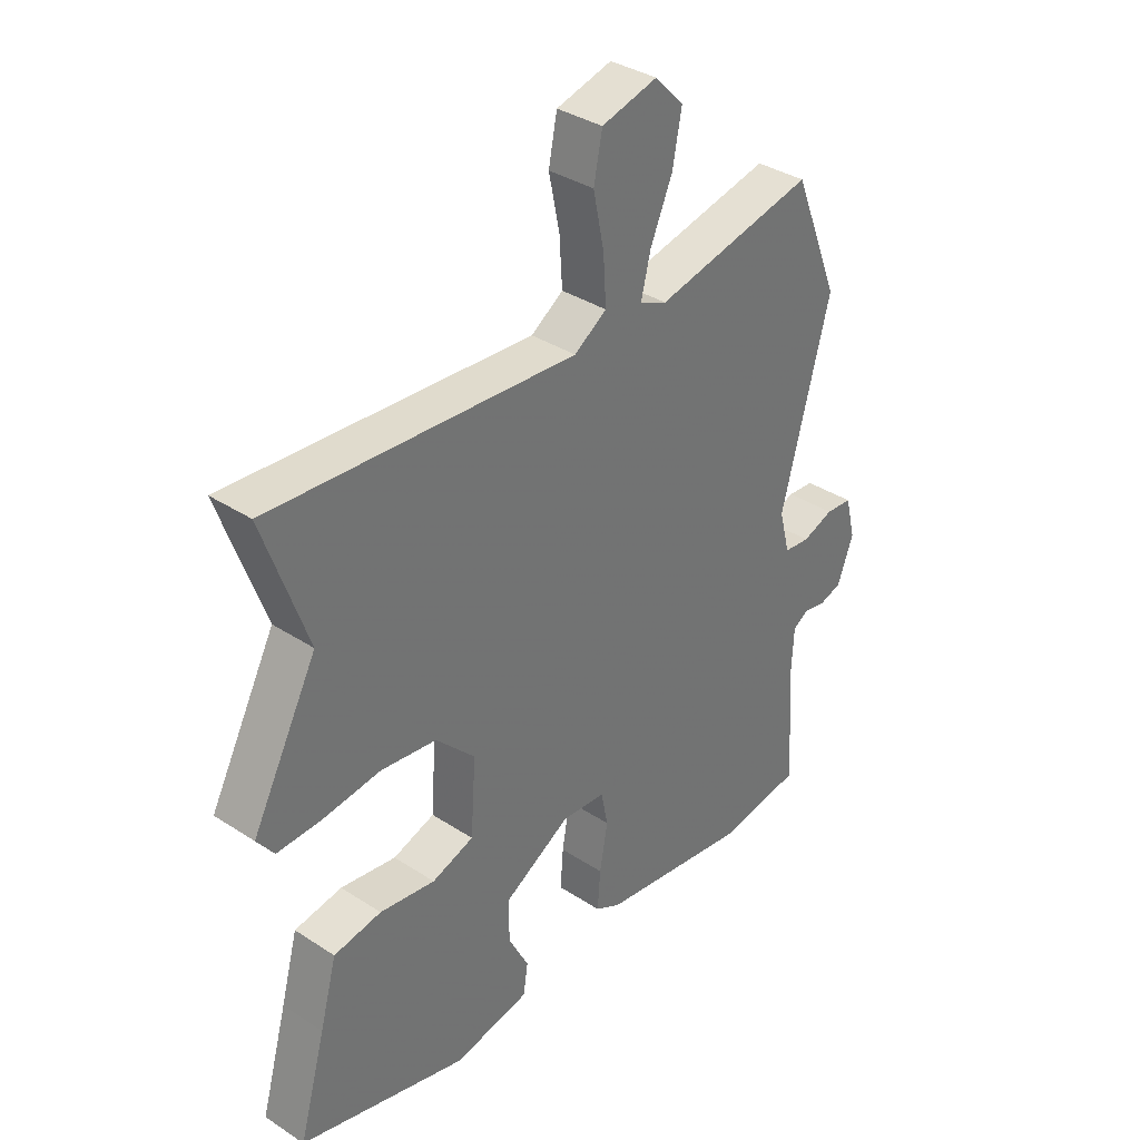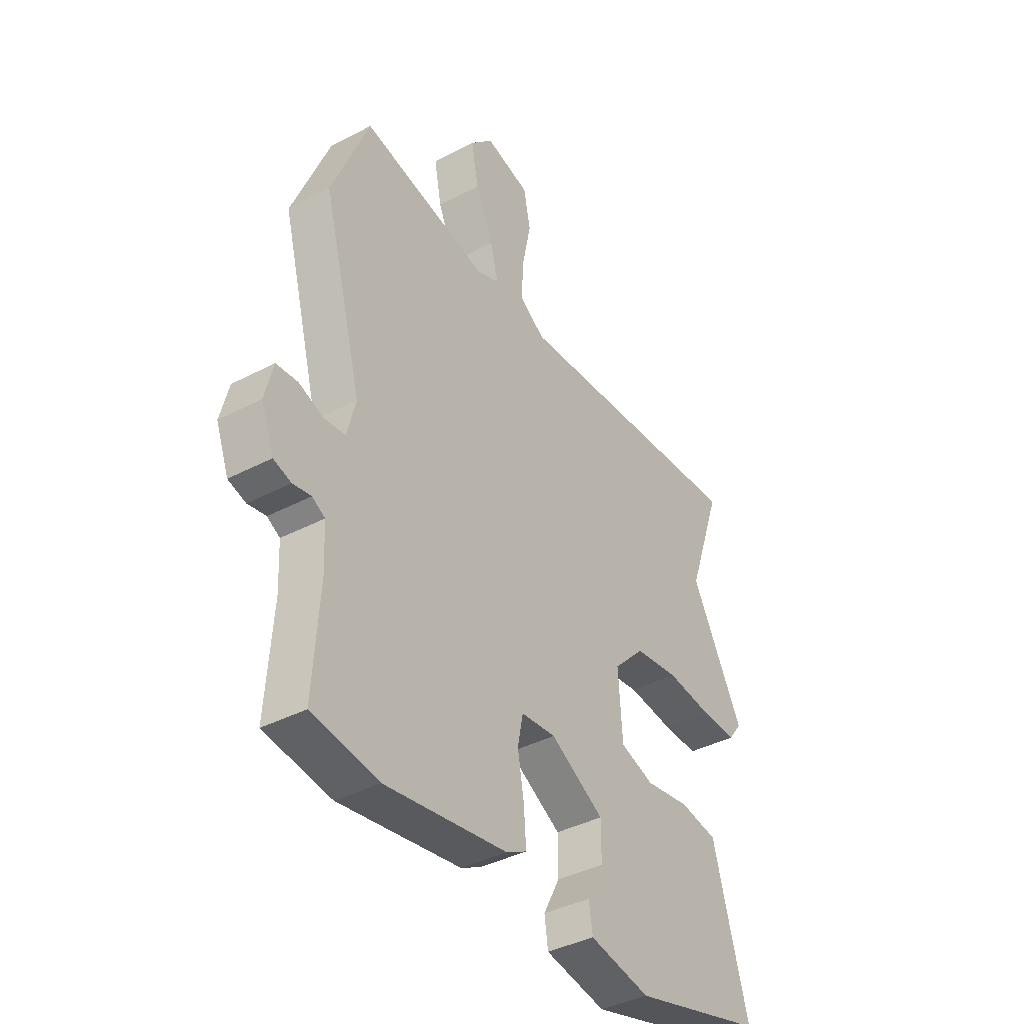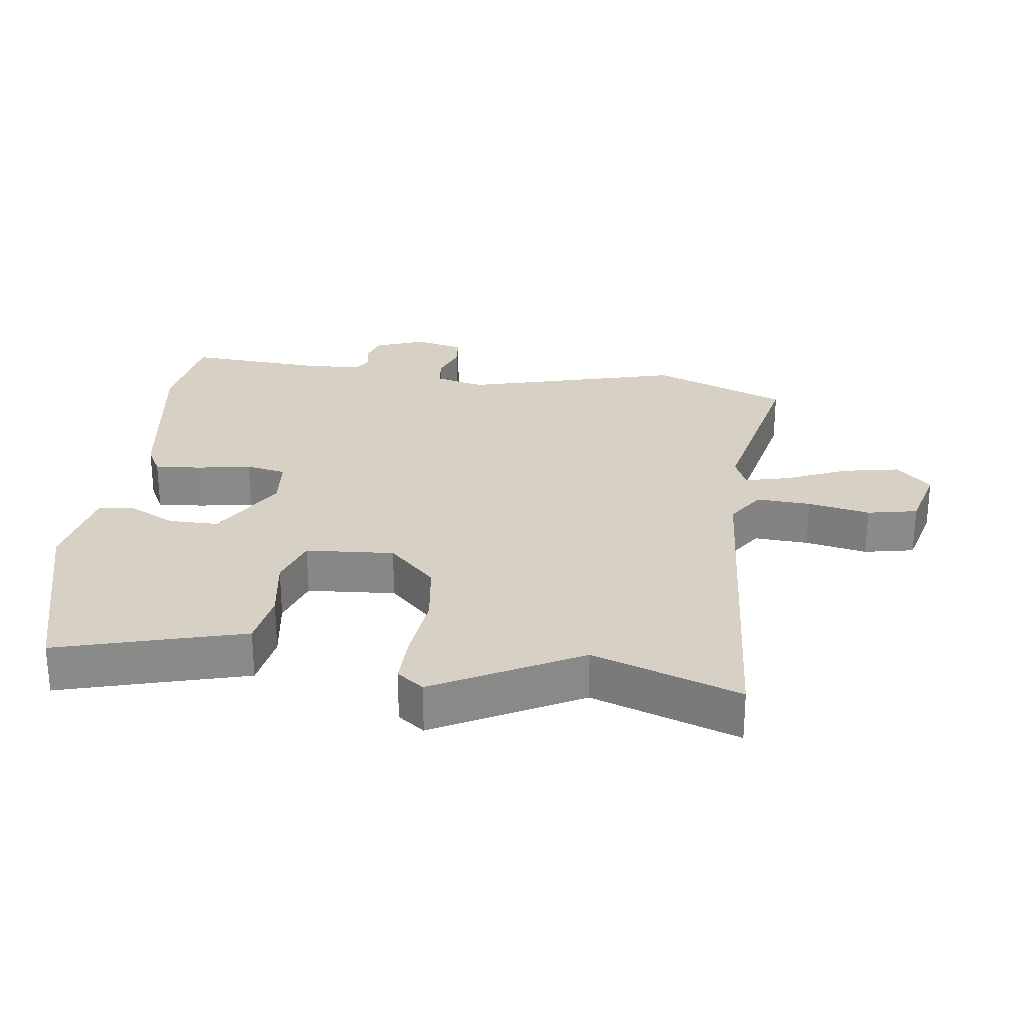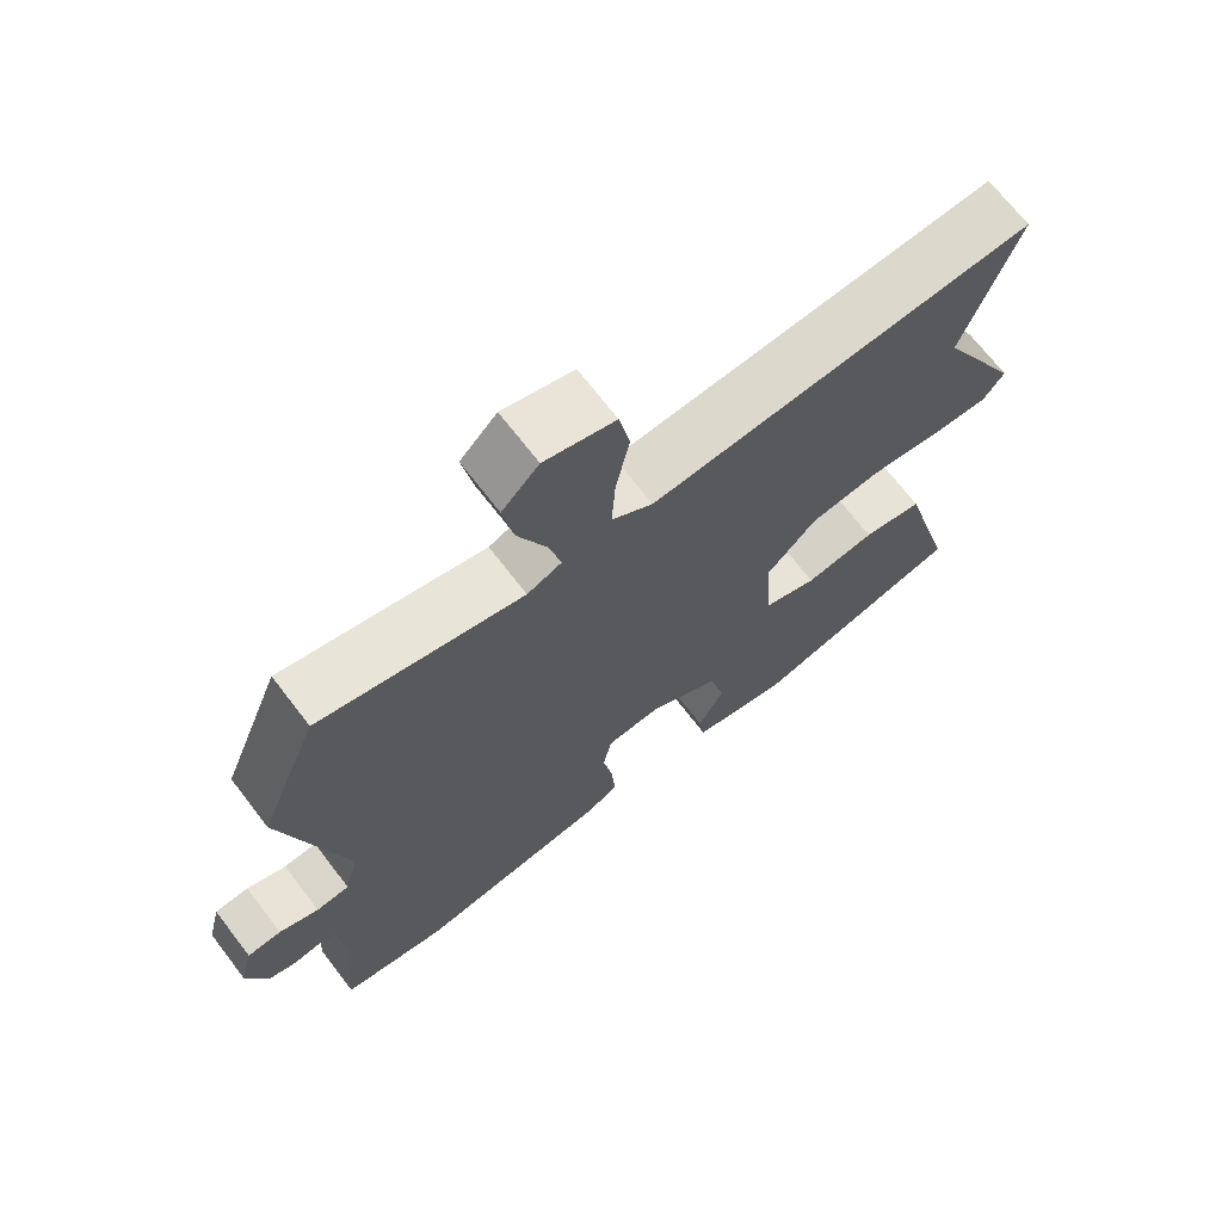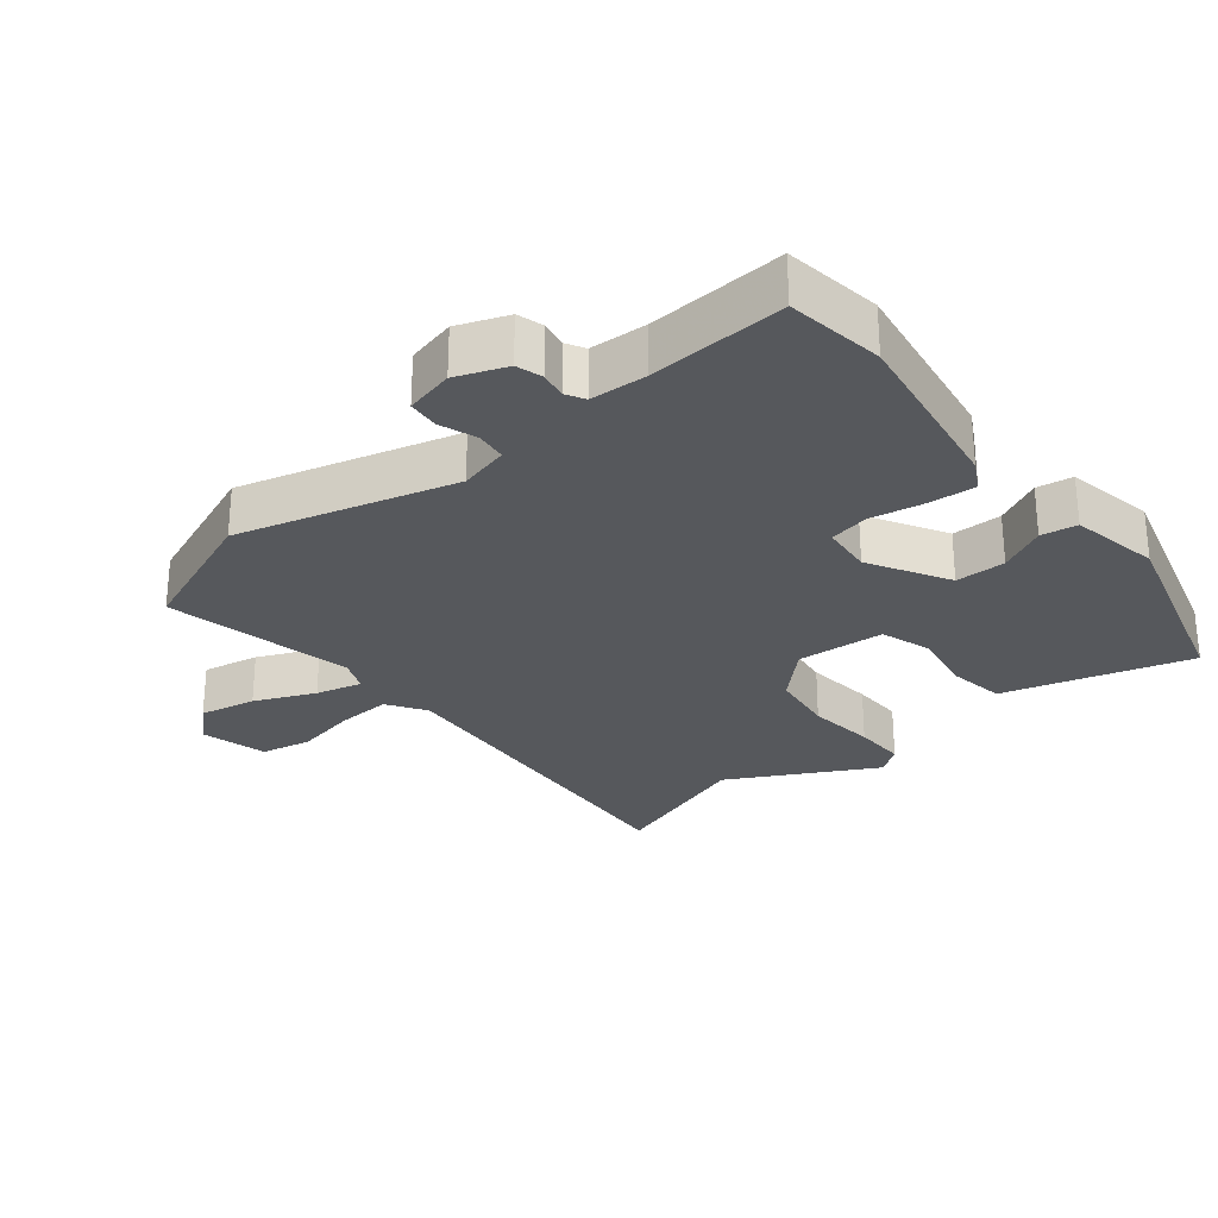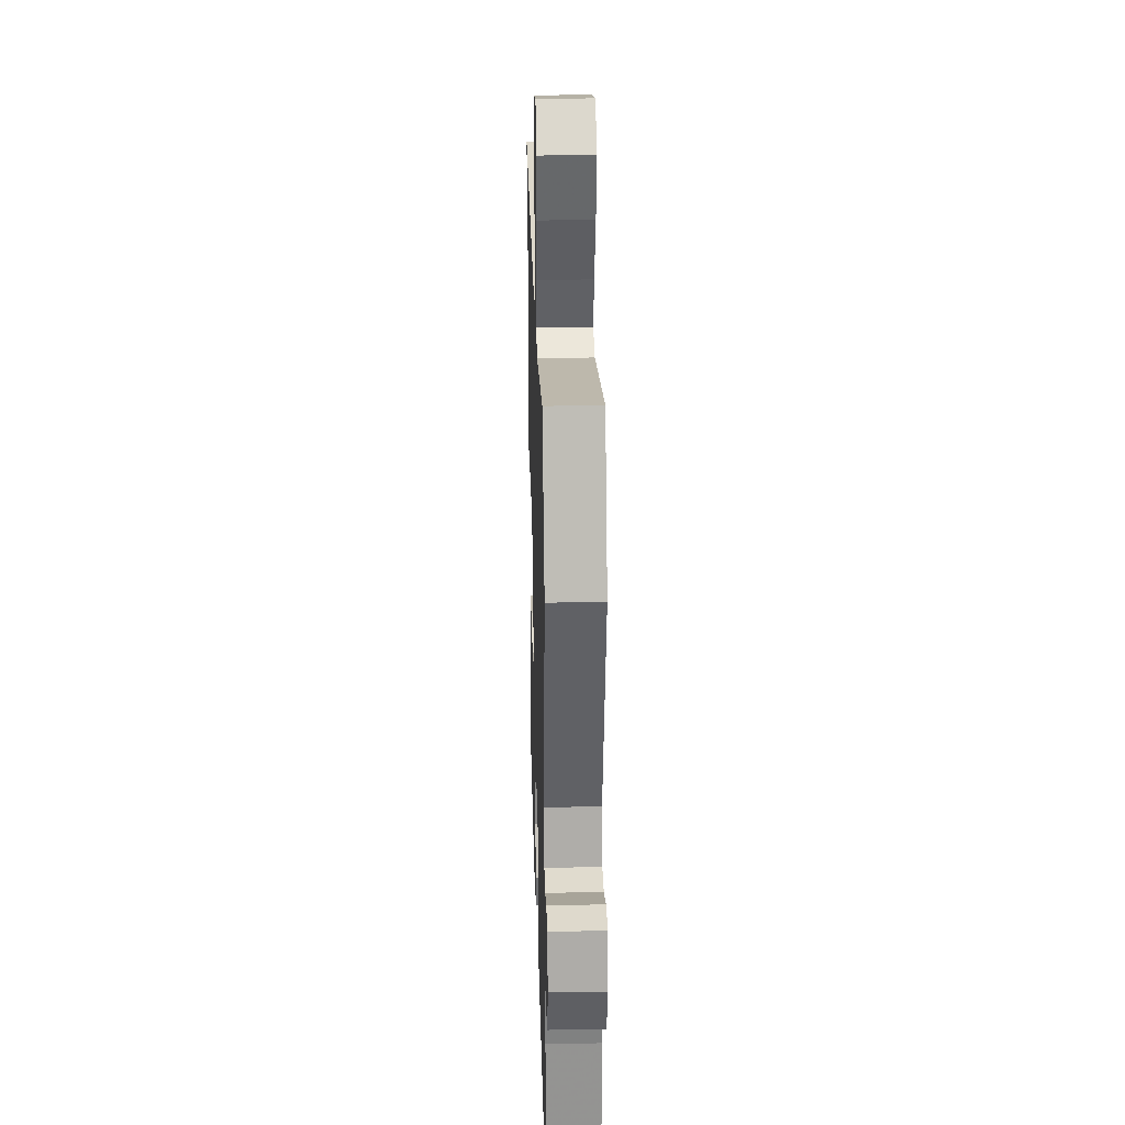
<metadata>
{"format":"obj","ext":"obj","renderer":"f3d","projection":"perspective","resolution":1024,"background":"white","views":[{"elev":35.7,"azim":-49.3,"up":"+Z"},{"elev":-39.2,"azim":123.4,"up":"+Z"},{"elev":27.0,"azim":-82.6,"up":"+Y"},{"elev":69.2,"azim":142.5,"up":"+Z"},{"elev":-27.8,"azim":128.7,"up":"+Y"},{"elev":27.2,"azim":88.3,"up":"+Z"}]}
</metadata>
<code>
v -0.515 0.07 -0.447
v -0.468 0.07 -0.279
v -0.438 0.07 -0.169
v -0.354 0.07 -0.155
v -0.256 0.07 -0.17
v -0.182 0.07 -0.145
v -0.173 0.07 -0.013
v -0.242 0.07 0.057
v -0.34 0.07 0.07
v -0.442 0.07 0.058
v -0.52 0.07 0.056
v -0.55 0.07 0.096
v -0.435 0.07 0.313
v -0.512 0.07 0.533
v 0.024 0.07 0.495
v 0.081 0.07 0.533
v 0.076 0.07 0.614
v 0.057 0.07 0.707
v 0.072 0.07 0.782
v 0.17 0.07 0.808
v 0.221 0.07 0.756
v 0.205 0.07 0.671
v 0.166 0.07 0.581
v 0.149 0.07 0.512
v 0.197 0.07 0.492
v 0.479 0.07 0.553
v 0.561 0.07 0.35
v 0.475 0.07 0.026
v 0.494 0.07 -0.048
v 0.54 0.07 -0.053
v 0.595 0.07 -0.033
v 0.642 0.07 -0.037
v 0.66 0.07 -0.11
v 0.632 0.07 -0.185
v 0.593 0.07 -0.197
v 0.553 0.07 -0.19
v 0.525 0.07 -0.206
v 0.521 0.07 -0.291
v 0.535 0.07 -0.495
v 0.389 0.07 -0.517
v 0.12 0.07 -0.476
v 0.075 0.07 -0.452
v 0.08 0.07 -0.383
v 0.094 0.07 -0.302
v 0.082 0.07 -0.242
v 0.005 0.07 -0.235
v -0.113 0.07 -0.303
v -0.113 0.07 -0.378
v -0.077 0.07 -0.448
v -0.085 0.07 -0.502
v -0.219 0.07 -0.528
v -0.515 0 -0.447
v -0.468 0 -0.279
v -0.438 0 -0.169
v -0.354 0 -0.155
v -0.256 0 -0.17
v -0.182 0 -0.145
v -0.173 0 -0.013
v -0.242 0 0.057
v -0.34 0 0.07
v -0.442 0 0.058
v -0.52 0 0.056
v -0.55 0 0.096
v -0.435 0 0.313
v -0.512 0 0.533
v 0.024 0 0.495
v 0.081 0 0.533
v 0.076 0 0.614
v 0.057 0 0.707
v 0.072 0 0.782
v 0.17 0 0.808
v 0.221 0 0.756
v 0.205 0 0.671
v 0.166 0 0.581
v 0.149 0 0.512
v 0.197 0 0.492
v 0.479 0 0.553
v 0.561 0 0.35
v 0.475 0 0.026
v 0.494 0 -0.048
v 0.54 0 -0.053
v 0.595 0 -0.033
v 0.642 0 -0.037
v 0.66 0 -0.11
v 0.632 0 -0.185
v 0.593 0 -0.197
v 0.553 0 -0.19
v 0.525 0 -0.206
v 0.521 0 -0.291
v 0.535 0 -0.495
v 0.389 0 -0.517
v 0.12 0 -0.476
v 0.075 0 -0.452
v 0.08 0 -0.383
v 0.094 0 -0.302
v 0.082 0 -0.242
v 0.005 0 -0.235
v -0.113 0 -0.303
v -0.113 0 -0.378
v -0.077 0 -0.448
v -0.085 0 -0.502
v -0.219 0 -0.528
f 48 49 50 51
f 47 48 51 1
f 46 47 1 2
f 41 42 43 44
f 39 40 41 44
f 38 39 44 45
f 37 38 45
f 36 37 45 46
f 34 35 36
f 33 34 36
f 30 31 32 33
f 29 30 33 36
f 25 26 27 28
f 24 25 28 29
f 20 21 22 23
f 20 23 24
f 17 18 19 20
f 16 17 20 24
f 15 16 24 29
f 13 14 15 29
f 9 10 11 12
f 9 12 13
f 8 9 13
f 7 8 13 29
f 2 3 4 5
f 46 2 5 6
f 29 36 46
f 6 7 29 46
f 102 101 100 99
f 52 102 99 98
f 53 52 98 97
f 95 94 93 92
f 95 92 91 90
f 96 95 90 89
f 96 89 88
f 97 96 88 87
f 87 86 85
f 87 85 84
f 84 83 82 81
f 87 84 81 80
f 79 78 77 76
f 80 79 76 75
f 74 73 72 71
f 75 74 71
f 71 70 69 68
f 75 71 68 67
f 80 75 67 66
f 80 66 65 64
f 63 62 61 60
f 64 63 60
f 64 60 59
f 80 64 59 58
f 56 55 54 53
f 57 56 53 97
f 97 87 80
f 97 80 58 57
f 1 52 53 2
f 2 53 54 3
f 3 54 55 4
f 4 55 56 5
f 5 56 57 6
f 6 57 58 7
f 7 58 59 8
f 8 59 60 9
f 9 60 61 10
f 10 61 62 11
f 11 62 63 12
f 12 63 64 13
f 13 64 65 14
f 14 65 66 15
f 15 66 67 16
f 16 67 68 17
f 17 68 69 18
f 18 69 70 19
f 19 70 71 20
f 20 71 72 21
f 21 72 73 22
f 22 73 74 23
f 23 74 75 24
f 24 75 76 25
f 25 76 77 26
f 26 77 78 27
f 27 78 79 28
f 28 79 80 29
f 29 80 81 30
f 30 81 82 31
f 31 82 83 32
f 32 83 84 33
f 33 84 85 34
f 34 85 86 35
f 35 86 87 36
f 36 87 88 37
f 37 88 89 38
f 38 89 90 39
f 39 90 91 40
f 40 91 92 41
f 41 92 93 42
f 42 93 94 43
f 43 94 95 44
f 44 95 96 45
f 45 96 97 46
f 46 97 98 47
f 47 98 99 48
f 48 99 100 49
f 49 100 101 50
f 50 101 102 51
f 51 102 52 1

</code>
